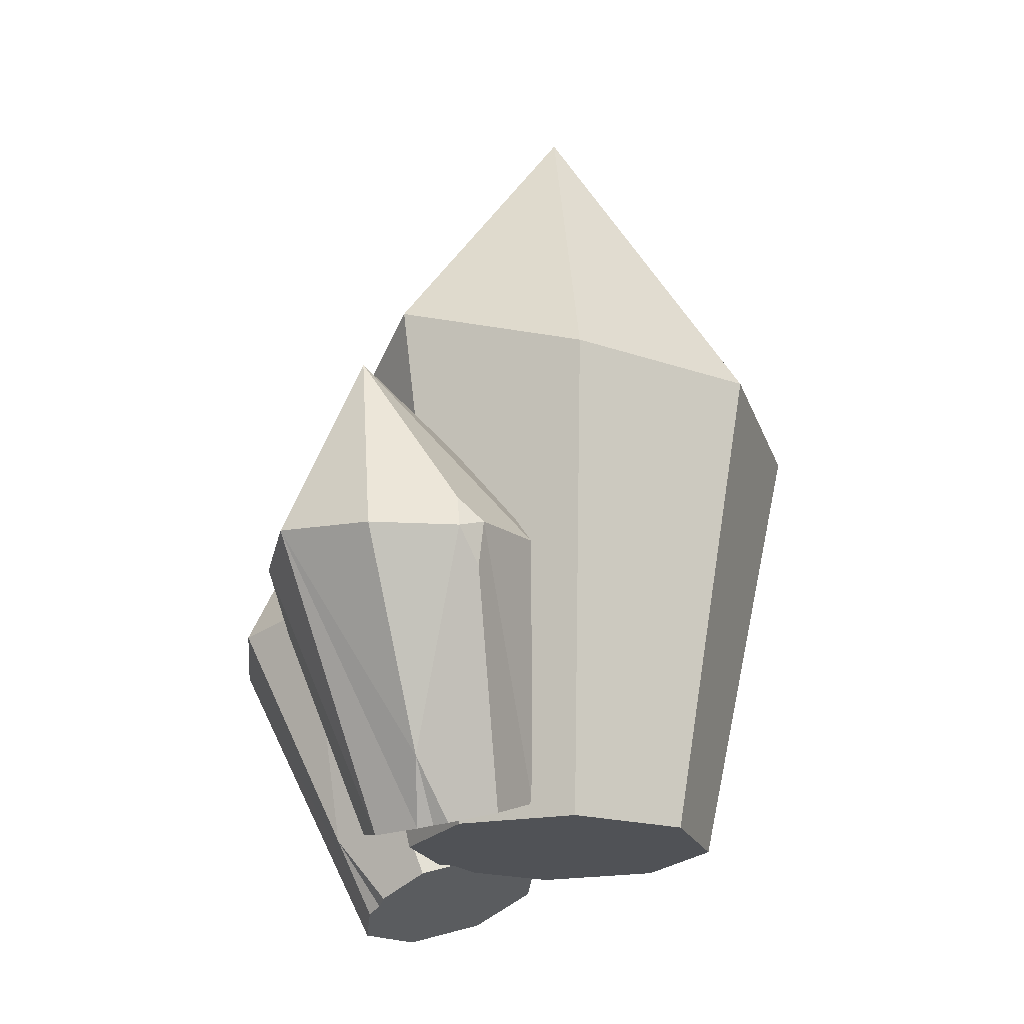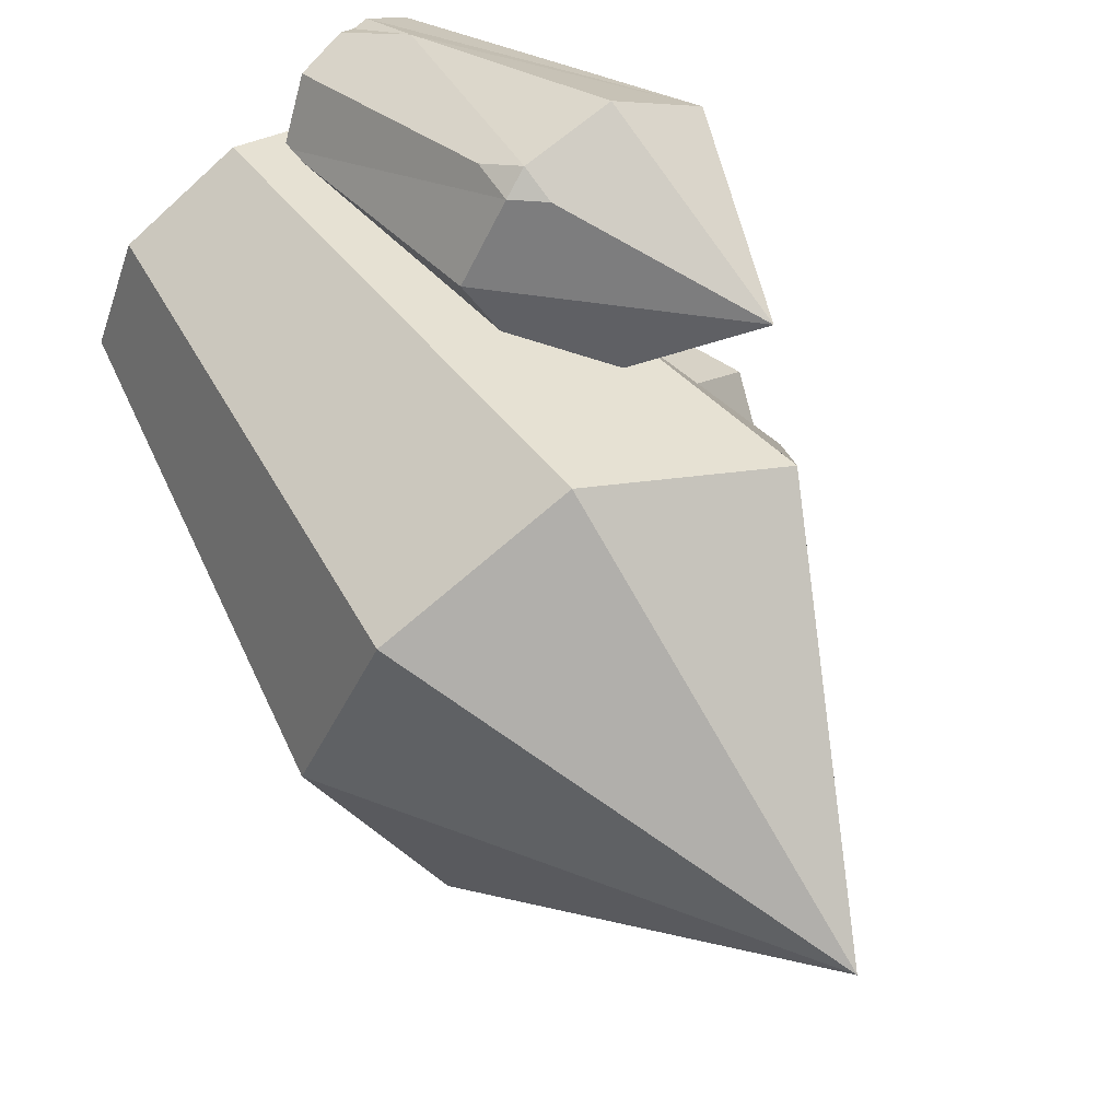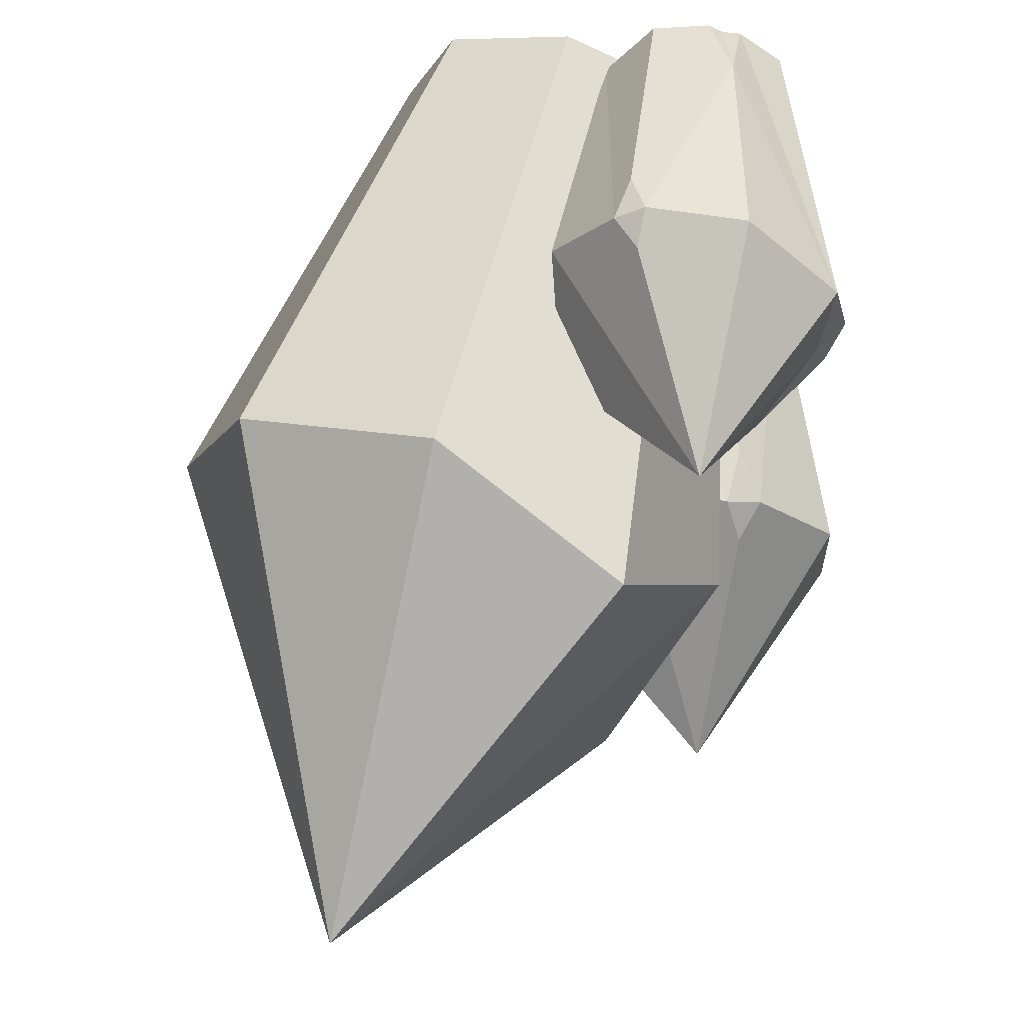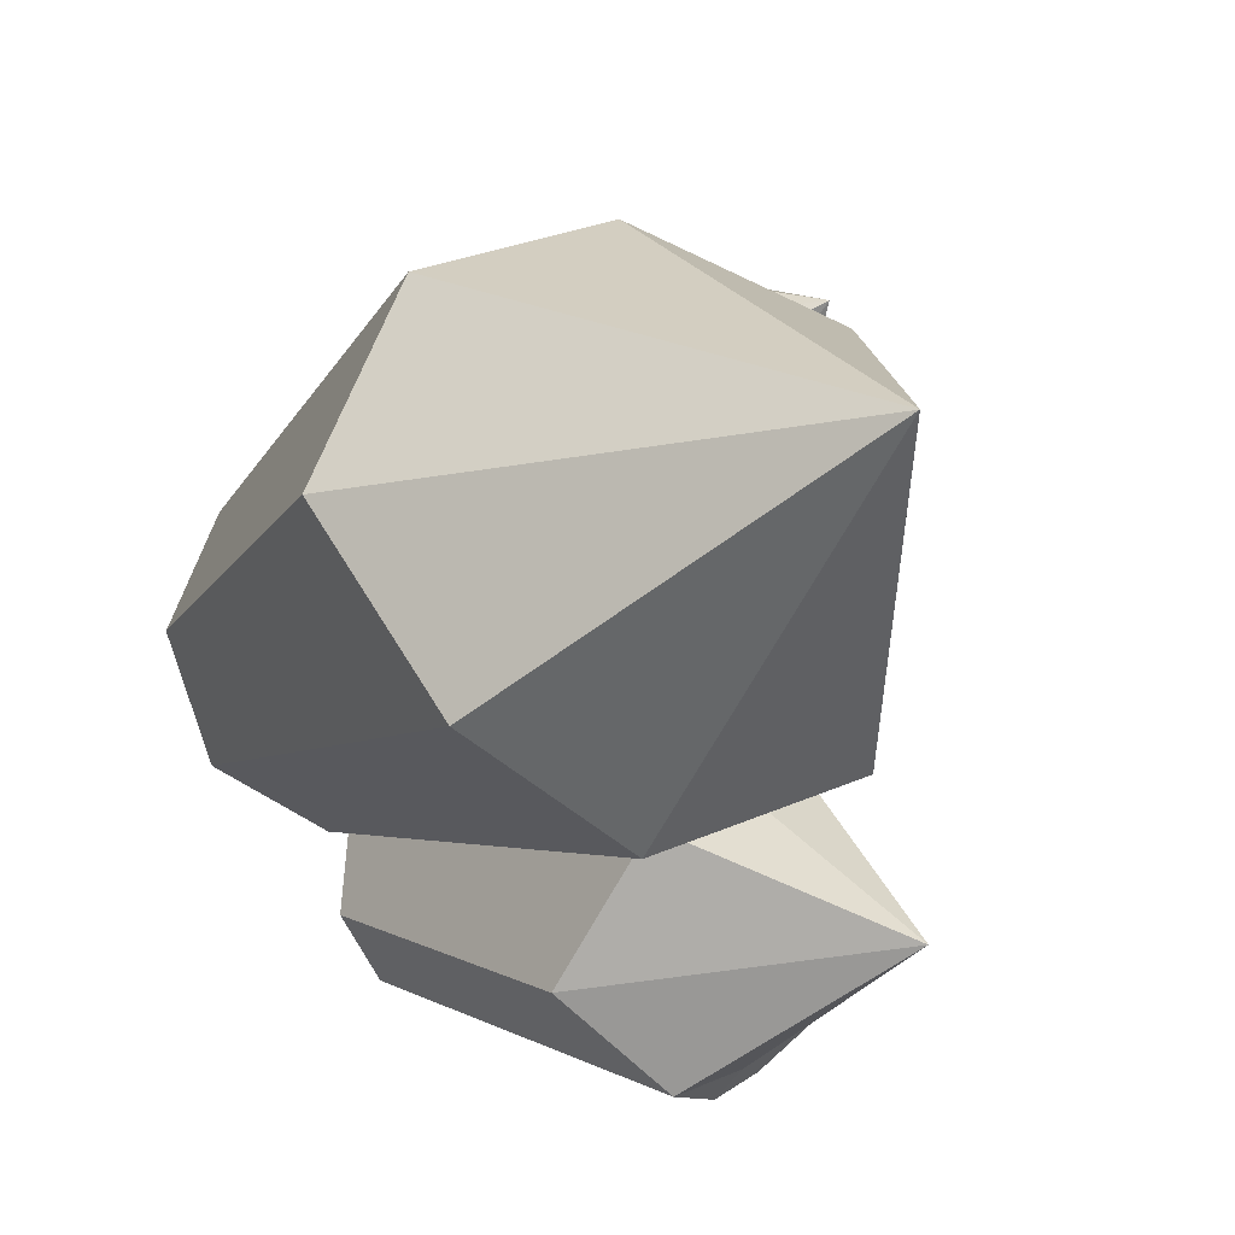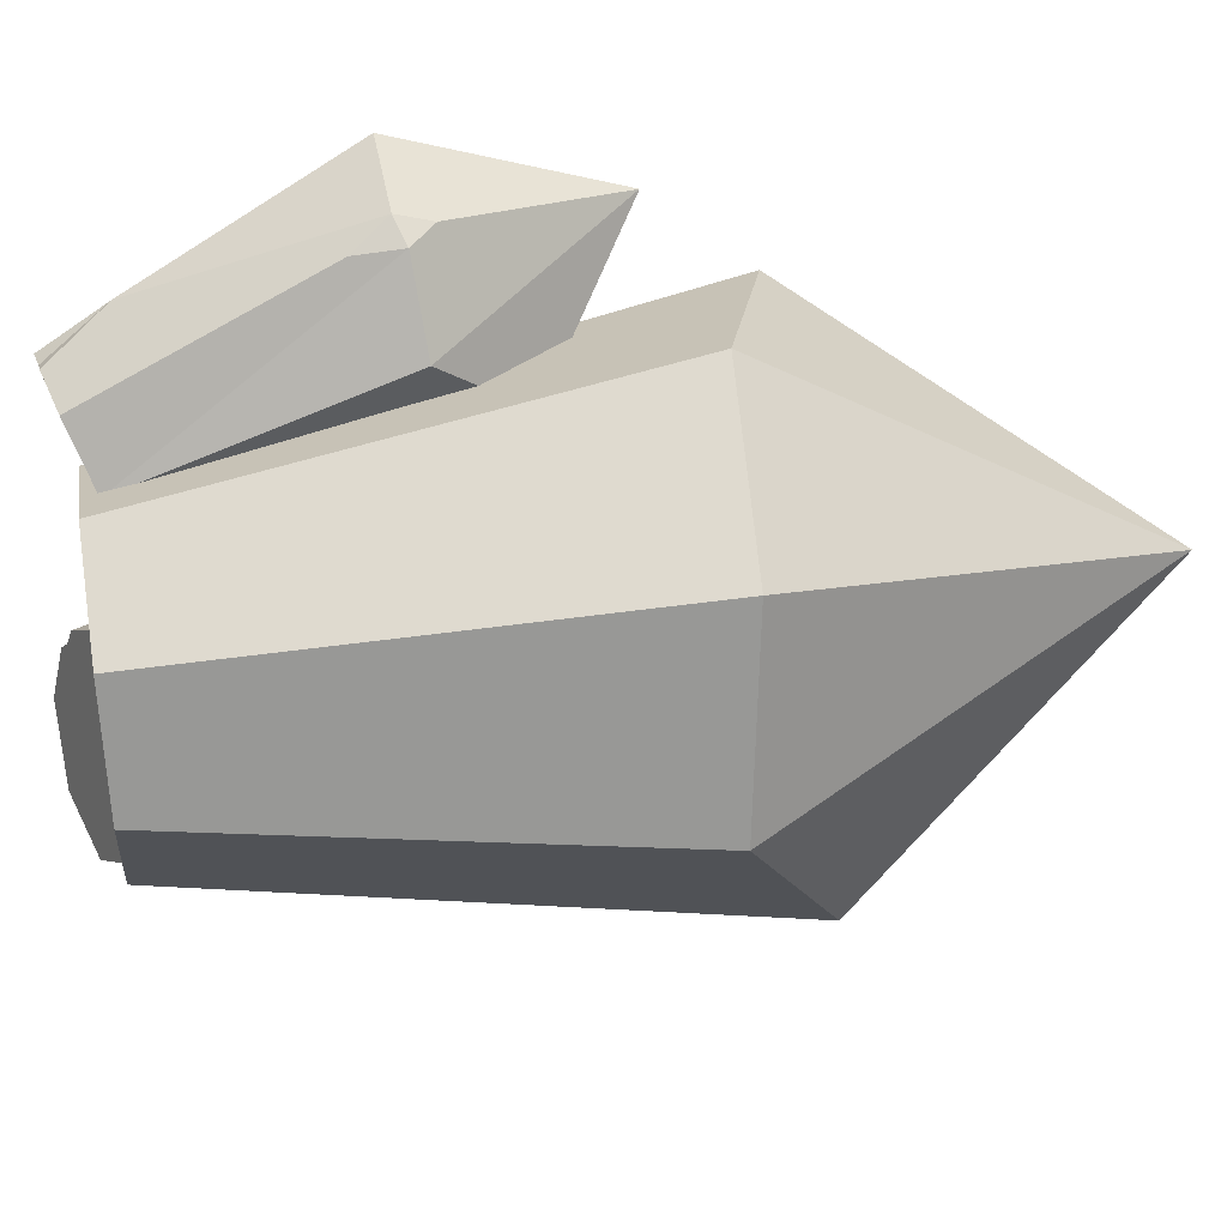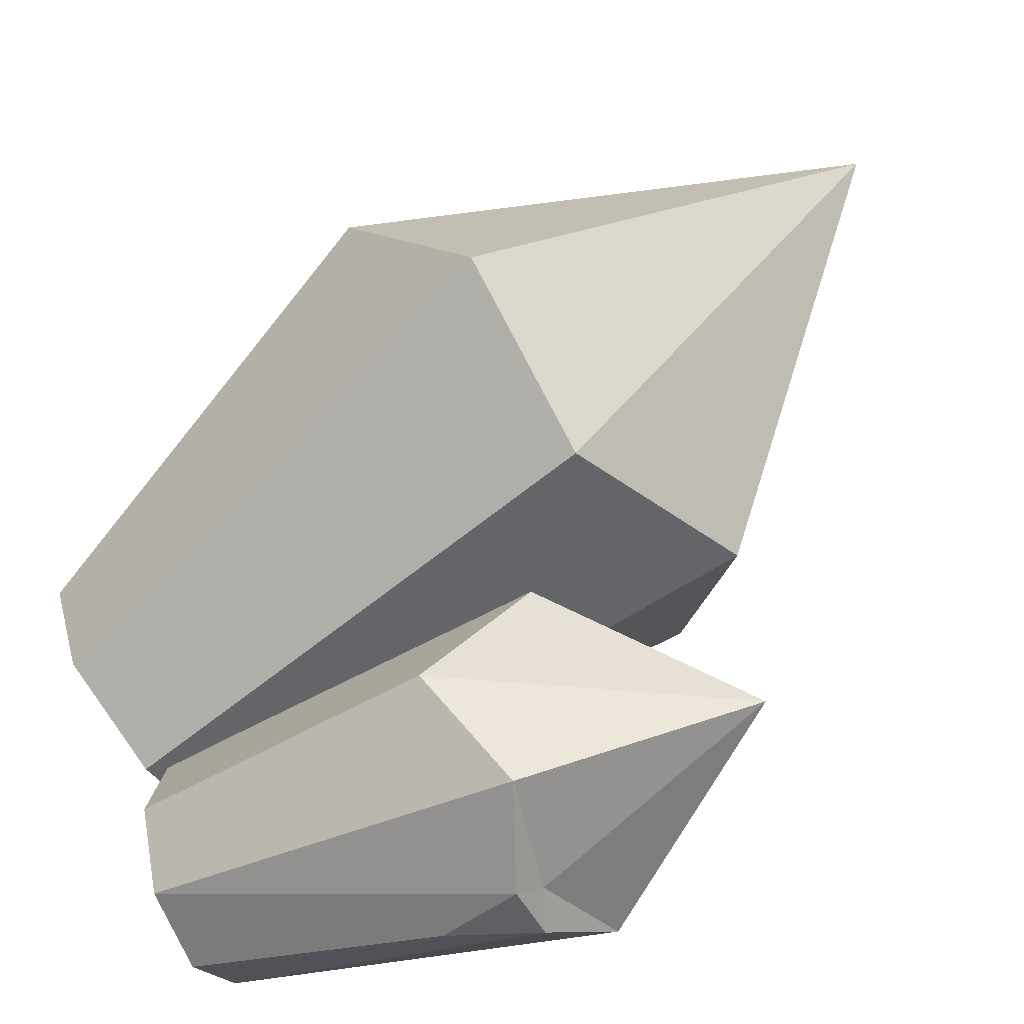
<metadata>
{"format":"obj","ext":"obj","renderer":"f3d","projection":"perspective","resolution":1024,"background":"white","views":[{"elev":-21.0,"azim":-4.4,"up":"+Y"},{"elev":63.0,"azim":143.0,"up":"+Z"},{"elev":66.2,"azim":-165.7,"up":"+Z"},{"elev":-13.6,"azim":147.9,"up":"+Z"},{"elev":44.0,"azim":80.6,"up":"+Z"},{"elev":-75.7,"azim":129.3,"up":"+Z"}]}
</metadata>
<code>
g default
v 0.3386 -0.002041 -0.1472
v 0.1001 -0.002041 -0.246
v -0.1385 -0.002041 -0.1472
v -0.2373 -0.002041 0.09141
v -0.1385 -0.002041 0.33
v 0.1001 -0.002041 0.4288
v 0.3386 -0.002041 0.33
v 0.4375 -0.002041 0.09141
v 0.4806 1.138 -0.2891
v 0.1001 1.074 -0.4468
v -0.2805 1.166 -0.2891
v -0.4381 0.9323 0.09141
v -0.2805 1.132 0.472
v 0.1001 1.007 0.6296
v 0.4806 0.9854 0.472
v 0.6382 0.9463 0.09141
v 0.1001 1.803 0.09141
v -0.083 -0.002041 0.09141
v -0.01068 -0.002041 0.2022
v 0.1001 -0.002041 0.2811
v 0.2295 -0.002041 0.2209
v 0.278 -0.002041 0.09141
v 0.2138 -0.002041 -0.0223
v 0.1001 -0.002041 -0.05543
v -0.008081 -0.002041 -0.01674
v 0.1001 -0.002041 0.09141
v 0.0739 0.03111 -0.2331
v 0.07007 -0.005826 -0.398
v -0.04708 -0.06508 -0.5046
v -0.2089 -0.1119 -0.4903
v -0.3207 -0.119 -0.3636
v -0.1997 -0.02277 -0.09209
v -0.03784 0.02409 -0.1063
v -0.07504 0.8272 -0.344
v -0.01033 0.6173 -0.6005
v -0.2267 0.659 -0.7668
v -0.6382 0.5754 -0.5624
v -0.6335 0.601 -0.2922
v -0.1929 0.6675 -0.123
v -0.4647 1.062 -0.5381
v -0.1698 -0.08083 -0.4025
v -0.215 -0.07876 -0.3286
v -0.2321 -0.06535 -0.2423
v -0.1648 -0.03245 -0.1864
v -0.07827 -0.008056 -0.1971
v -0.02935 -0.008159 -0.2672
v -0.03919 -0.02734 -0.3417
v -0.08879 -0.05352 -0.3918
v -0.1234 -0.04393 -0.2983
v -0.3988 0.5257 -0.7532
v -0.5079 0.5042 -0.697
v -0.3998 0.3523 -0.6832
v -0.4378 0.5577 -0.7003
v -0.4767 0.6351 -0.1378
v -0.4099 0.6605 -0.1157
v -0.4113 0.5485 -0.1093
v -0.451 0.7112 -0.1762
v -0.3178 -0.09126 -0.2399
v -0.2875 -0.06721 -0.172
v -0.3965 0.07717 -0.2196
v -0.2957 -0.07786 -0.2096
v -0.009229 0.06237 0.2528
v -0.1227 0.06083 0.1666
v -0.2603 0.0267 0.1817
v -0.3413 -0.02004 0.2892
v -0.3184 -0.05199 0.4262
v -0.06735 -0.01632 0.4974
v 0.0137 0.03041 0.3898
v -0.06653 0.7324 0.4032
v -0.2238 0.6069 0.2017
v -0.4404 0.663 0.2657
v -0.5331 0.5439 0.6292
v -0.352 0.5176 0.7668
v -0.00332 0.5579 0.5712
v -0.3695 0.9464 0.5935
v -0.2601 -0.008498 0.3122
v -0.2356 -0.02135 0.3798
v -0.1869 -0.02609 0.4367
v -0.1115 -0.006484 0.4252
v -0.07021 0.01849 0.3661
v -0.09013 0.03244 0.2982
v -0.1459 0.0294 0.2643
v -0.2075 0.01494 0.268
v -0.1638 0.005188 0.3395
v -0.5373 0.5448 0.3678
v -0.5605 0.5134 0.4654
v -0.5126 0.3896 0.3803
v -0.5196 0.5605 0.4247
v -0.1655 0.524 0.7464
v -0.1132 0.5433 0.717
v -0.1228 0.4499 0.7059
v -0.1682 0.5943 0.7204
v -0.2333 -0.05084 0.4909
v -0.1705 -0.04192 0.5087
v -0.2417 0.08158 0.576
v -0.2004 -0.04436 0.4935
g CrystalDrop3_pCylinder4
f 1 2 10 9
f 2 3 11 10
f 3 4 12 11
f 4 5 13 12
f 5 6 14 13
f 6 7 15 14
f 7 8 16 15
f 8 1 9 16
f 2 1 23 24
f 3 2 24 25
f 4 3 25 18
f 5 4 18 19
f 6 5 19 20
f 7 6 20 21
f 8 7 21 22
f 1 8 22 23
f 9 10 17
f 10 11 17
f 11 12 17
f 12 13 17
f 13 14 17
f 14 15 17
f 15 16 17
f 16 9 17
f 20 26 22 21
f 24 23 22 26
f 18 26 20 19
f 24 26 18 25
f 27 28 35 34
f 28 29 36 35
f 59 60 61
f 61 60 58
f 33 27 34 39
f 28 27 46 47
f 29 28 47 48
f 30 29 48 41
f 31 30 41 42
f 33 32 44 45
f 27 33 45 46
f 34 35 40
f 35 36 40
f 52 51 50
f 50 51 53
f 37 38 40
f 56 55 54
f 54 55 57
f 39 34 40
f 43 49 45 44
f 47 46 45 49
f 41 49 43 42
f 47 49 41 48
f 37 51 31
f 51 52 31
f 30 31 52
f 40 53 37
f 53 51 37
f 40 36 53
f 36 50 53
f 36 29 50
f 50 29 52
f 29 30 52
f 39 55 33
f 55 56 33
f 32 33 56
f 57 55 39 40
f 38 54 57 40
f 32 59 44
f 44 59 43
f 59 61 43
f 38 60 54
f 54 60 56
f 32 56 59
f 60 59 56
f 38 37 60
f 31 58 37
f 58 60 37
f 31 42 58
f 42 43 58
f 61 58 43
f 62 63 70 69
f 63 64 71 70
f 94 95 96
f 96 95 93
f 68 62 69 74
f 63 62 81 82
f 64 63 82 83
f 65 64 83 76
f 66 65 76 77
f 68 67 79 80
f 62 68 80 81
f 69 70 75
f 70 71 75
f 87 86 85
f 85 86 88
f 72 73 75
f 91 90 89
f 89 90 92
f 74 69 75
f 78 84 80 79
f 82 81 80 84
f 76 84 78 77
f 82 84 76 83
f 72 86 66
f 86 87 66
f 65 66 87
f 75 88 72
f 88 86 72
f 75 71 88
f 71 85 88
f 71 64 85
f 85 64 87
f 64 65 87
f 74 90 68
f 90 91 68
f 67 68 91
f 92 90 74 75
f 73 89 92 75
f 67 94 79
f 79 94 78
f 94 96 78
f 73 95 89
f 89 95 91
f 67 91 94
f 95 94 91
f 73 72 95
f 66 93 72
f 93 95 72
f 66 77 93
f 77 78 93
f 96 93 78

</code>
